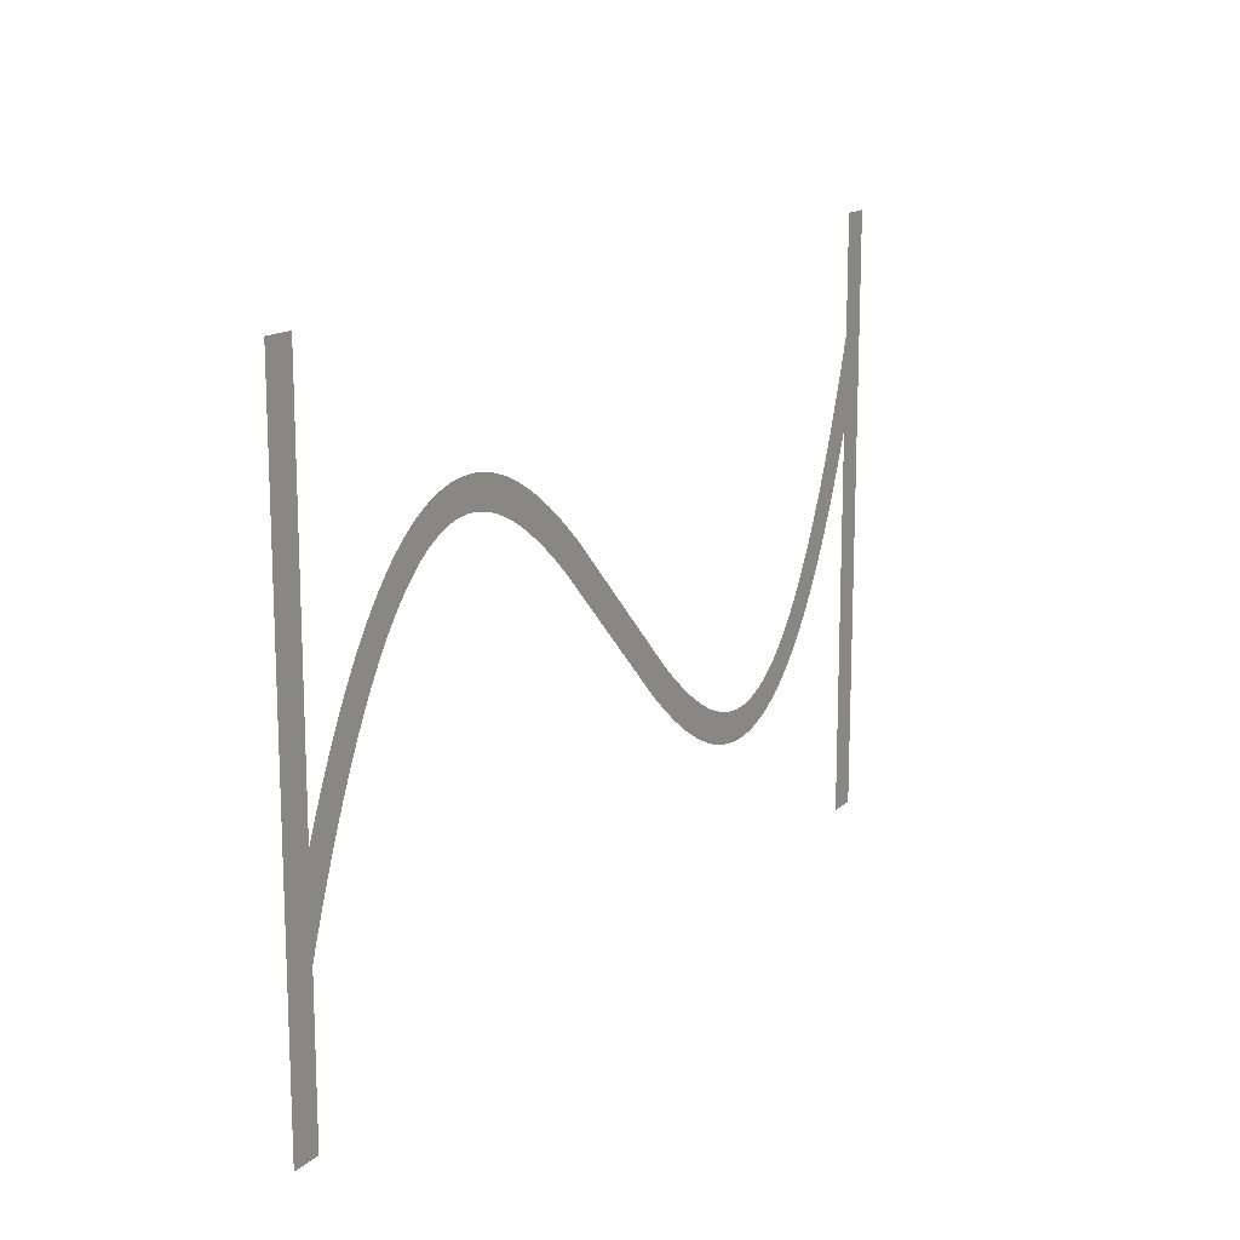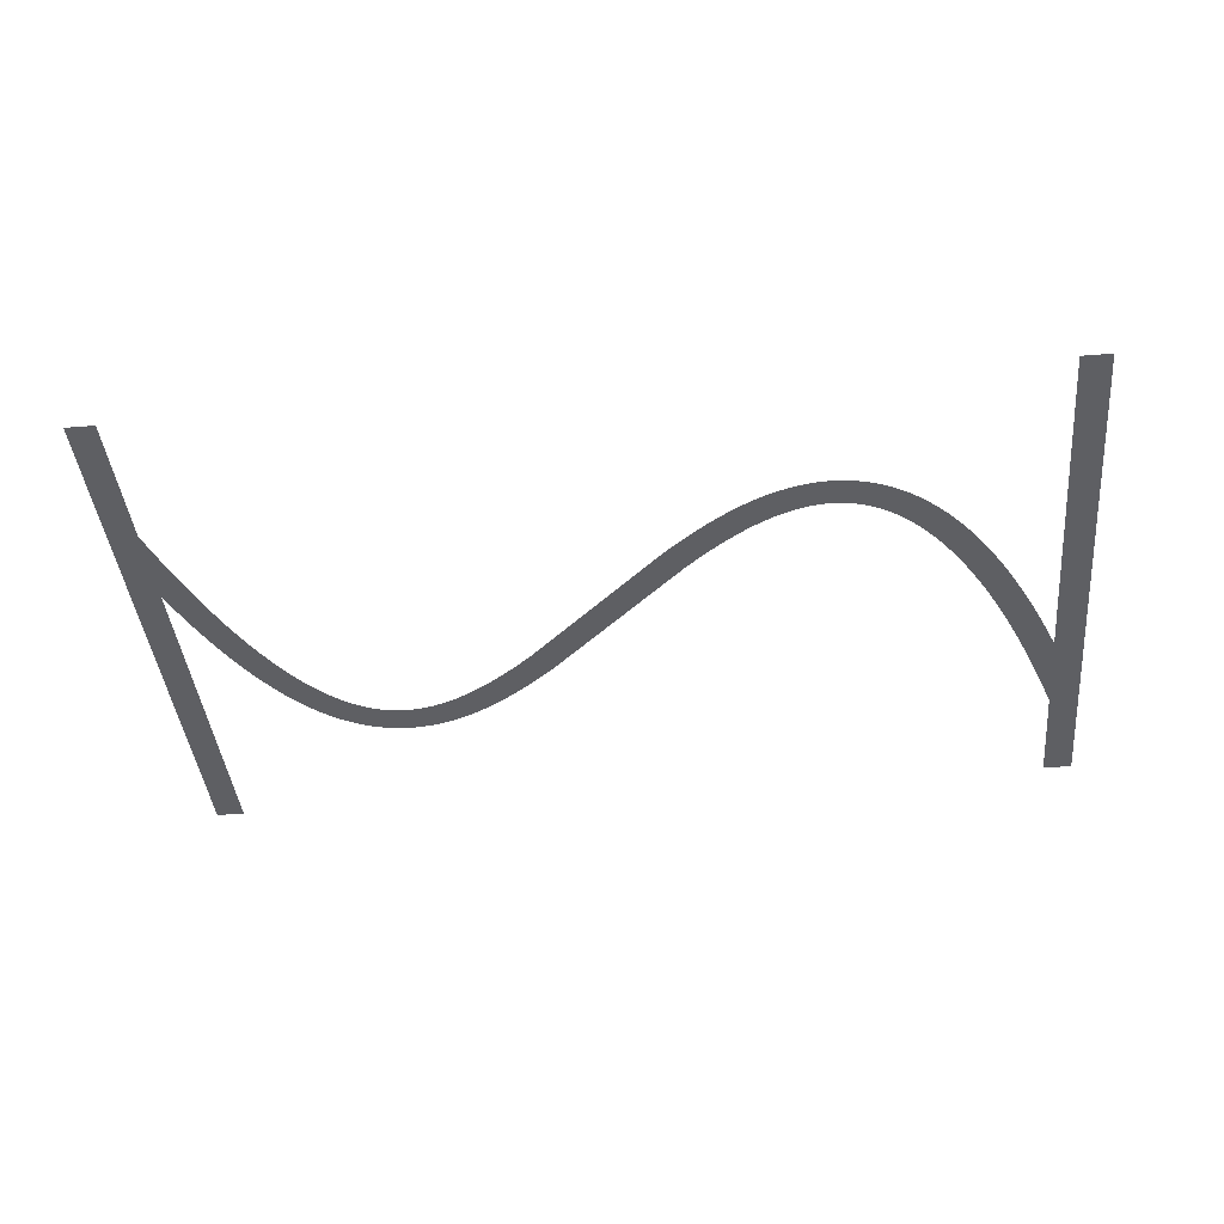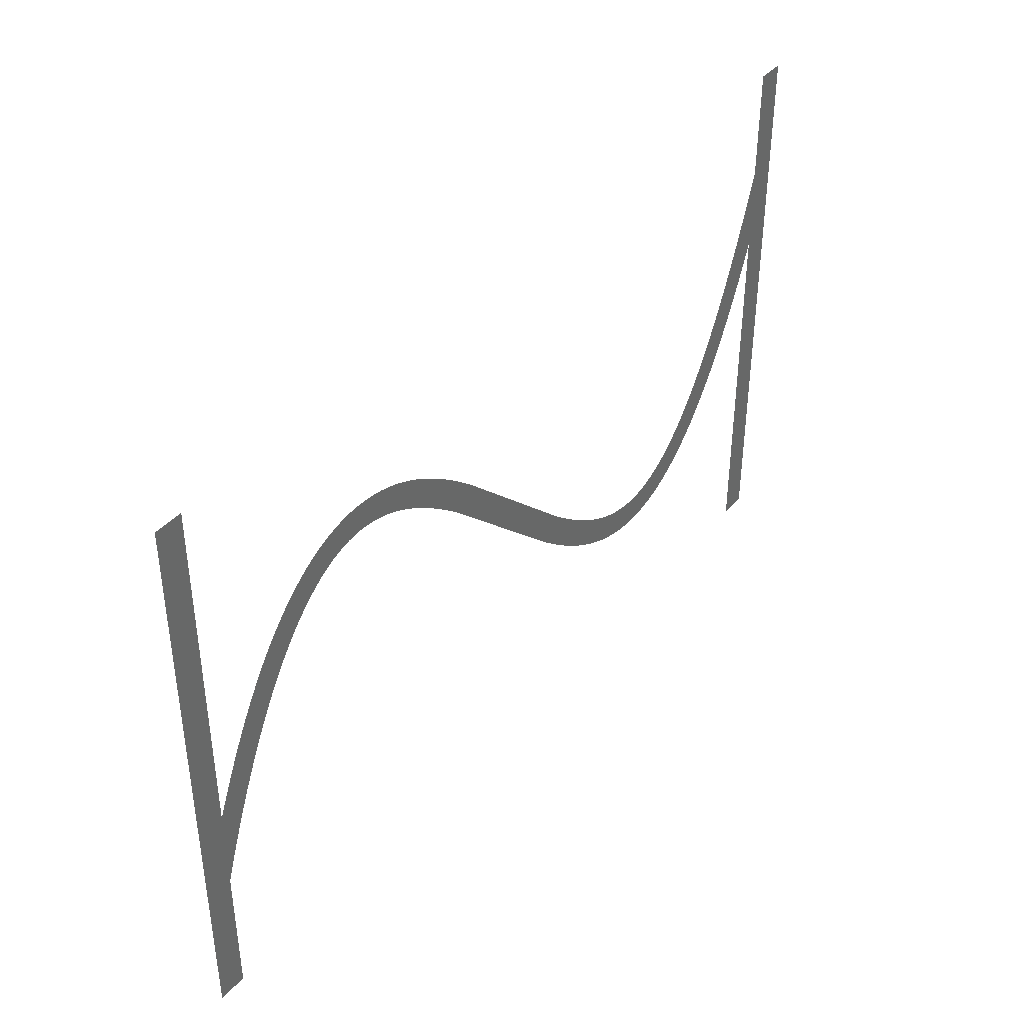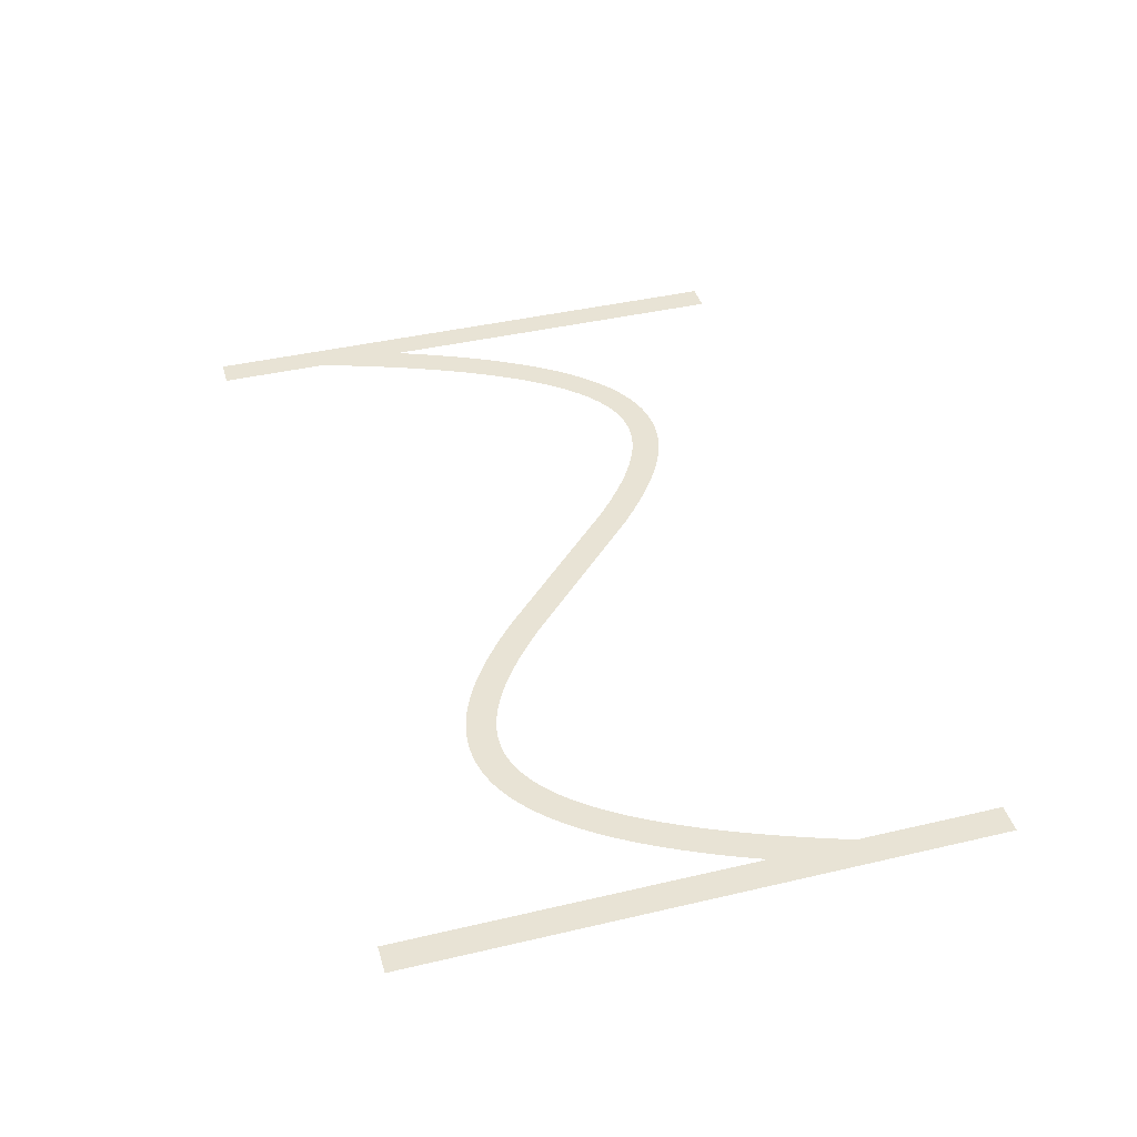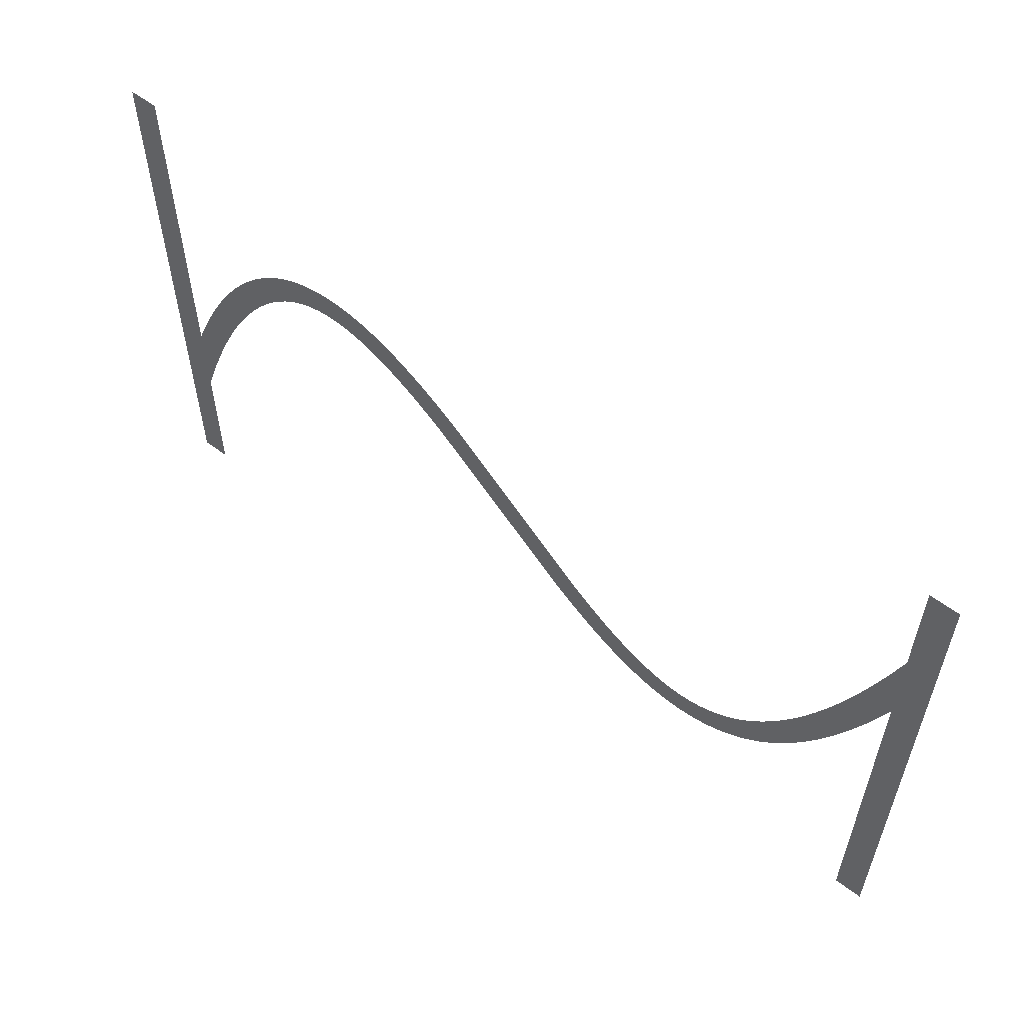
<metadata>
{"format":"obj","ext":"obj","renderer":"f3d","projection":"perspective","resolution":1024,"background":"white","views":[{"elev":14.8,"azim":-60.3,"up":"+Y"},{"elev":-41.1,"azim":5.5,"up":"+Z"},{"elev":40.5,"azim":-53.2,"up":"+Y"},{"elev":41.2,"azim":-105.9,"up":"+Z"},{"elev":57.4,"azim":38.4,"up":"+Y"}]}
</metadata>
<code>
v 1.47 -3.179 -23.4
v 2.095 -1.734 -23.4
v 2.695 -0.4331 -23.4
v 3.324 0.8395 -23.4
v 3.924 1.974 -23.4
v 4.524 3.027 -23.4
v 4.556 3.081 -23.4
v 5.156 4.056 -23.4
v 5.791 5.006 -23.4
v 6.391 5.829 -23.4
v 6.429 5.878 -23.4
v 7.029 6.628 -23.4
v 7.671 7.355 -23.4
v 8.315 8.009 -23.4
v 8.963 8.593 -23.4
v 9.612 9.109 -23.4
v 10.26 9.559 -23.4
v 10.92 9.943 -23.4
v 10.97 9.972 -23.4
v 11.57 10.26 -23.4
v 11.63 10.29 -23.4
v 12.23 10.53 -23.4
v 12.29 10.55 -23.4
v 12.95 10.74 -23.4
v 13.61 10.88 -23.4
v 13.67 10.89 -23.4
v 14.27 10.97 -23.4
v 14.34 10.97 -23.4
v 15 11 -23.4
v 15.66 10.97 -23.4
v 15.73 10.97 -23.4
v 16.33 10.9 -23.4
v 16.39 10.89 -23.4
v 16.99 10.77 -23.4
v 17.05 10.76 -23.4
v 17.65 10.61 -23.4
v 17.71 10.59 -23.4
v 18.31 10.39 -23.4
v 18.37 10.37 -23.4
v 18.97 10.13 -23.4
v 19.03 10.11 -23.4
v 19.63 9.839 -23.4
v 20.28 9.504 -23.4
v 20.88 9.166 -23.4
v 20.94 9.134 -23.4
v 21.54 8.764 -23.4
v 22.19 8.331 -23.4
v 22.79 7.906 -23.4
v 23.39 7.456 -23.4
v 24.04 6.945 -23.4
v 24.64 6.45 -23.4
v 25.24 5.937 -23.4
v 25.88 5.365 -23.4
v 35.48 -3.907 -23.4
v 36.04 -4.4 -23.4
v 36.64 -4.91 -23.4
v 37.24 -5.404 -23.4
v 37.8 -5.85 -23.4
v 38.39 -6.288 -23.4
v 38.97 -6.7 -23.4
v 39.54 -7.076 -23.4
v 40.11 -7.427 -23.4
v 40.68 -7.752 -23.4
v 41.23 -8.029 -23.4
v 41.79 -8.283 -23.4
v 42.34 -8.498 -23.4
v 42.88 -8.677 -23.4
v 43.42 -8.816 -23.4
v 43.95 -8.918 -23.4
v 44.48 -8.979 -23.4
v 45 -8.999 -23.4
v 45.52 -8.979 -23.4
v 46.04 -8.914 -23.4
v 46.55 -8.805 -23.4
v 47.07 -8.651 -23.4
v 47.6 -8.443 -23.4
v 48.13 -8.184 -23.4
v 48.66 -7.872 -23.4
v 49.2 -7.498 -23.4
v 49.75 -7.06 -23.4
v 50.31 -6.557 -23.4
v 50.87 -5.986 -23.4
v 51.43 -5.353 -23.4
v 52 -4.636 -23.4
v 52.58 -3.84 -23.4
v 53.16 -2.984 -23.4
v 53.74 -2.035 -23.4
v 54.32 -1.01 -23.4
v 54.91 0.09866 -23.4
v 55.5 1.285 -23.4
v 56.09 2.585 -23.4
v 56.67 3.916 -23.4
v 57.27 5.391 -23.4
v 57.87 6.958 -23.4
v 58.45 8.562 -23.4
v 59.05 10.31 -23.4
v 59.65 12.16 -23.4
v 59.67 12.21 -23.4
v 59.67 20 -23.4
v 61.67 20 -23.4
v 61.67 -20 -23.4
v 59.67 -20 -23.4
v 59.67 6.057 -23.4
v 59.13 4.655 -23.4
v 58.53 3.179 -23.4
v 57.9 1.734 -23.4
v 57.3 0.4331 -23.4
v 56.68 -0.8395 -23.4
v 56.08 -1.974 -23.4
v 55.48 -3.027 -23.4
v 55.44 -3.081 -23.4
v 54.84 -4.056 -23.4
v 54.21 -5.006 -23.4
v 53.61 -5.829 -23.4
v 53.57 -5.878 -23.4
v 52.97 -6.628 -23.4
v 52.33 -7.355 -23.4
v 51.68 -8.009 -23.4
v 51.04 -8.593 -23.4
v 50.39 -9.109 -23.4
v 49.74 -9.559 -23.4
v 49.08 -9.943 -23.4
v 49.03 -9.972 -23.4
v 48.43 -10.26 -23.4
v 48.37 -10.29 -23.4
v 47.77 -10.53 -23.4
v 47.71 -10.55 -23.4
v 47.05 -10.74 -23.4
v 46.39 -10.88 -23.4
v 46.33 -10.89 -23.4
v 45.73 -10.97 -23.4
v 45.66 -10.97 -23.4
v 45 -11 -23.4
v 44.34 -10.97 -23.4
v 44.27 -10.97 -23.4
v 43.67 -10.9 -23.4
v 43.61 -10.89 -23.4
v 43.01 -10.77 -23.4
v 42.95 -10.76 -23.4
v 42.35 -10.61 -23.4
v 42.29 -10.59 -23.4
v 41.69 -10.39 -23.4
v 41.63 -10.37 -23.4
v 41.03 -10.13 -23.4
v 40.97 -10.11 -23.4
v 40.37 -9.839 -23.4
v 39.72 -9.504 -23.4
v 39.12 -9.166 -23.4
v 39.06 -9.134 -23.4
v 38.46 -8.764 -23.4
v 37.81 -8.331 -23.4
v 37.21 -7.906 -23.4
v 36.61 -7.456 -23.4
v 35.96 -6.945 -23.4
v 35.36 -6.451 -23.4
v 34.76 -5.937 -23.4
v 34.12 -5.365 -23.4
v 24.52 3.907 -23.4
v 23.96 4.4 -23.4
v 23.36 4.909 -23.4
v 22.76 5.404 -23.4
v 22.2 5.85 -23.4
v 21.61 6.288 -23.4
v 21.03 6.7 -23.4
v 20.46 7.076 -23.4
v 19.89 7.427 -23.4
v 19.32 7.752 -23.4
v 18.77 8.029 -23.4
v 18.21 8.283 -23.4
v 17.66 8.498 -23.4
v 17.12 8.677 -23.4
v 16.58 8.816 -23.4
v 16.05 8.918 -23.4
v 15.52 8.979 -23.4
v 15 8.999 -23.4
v 14.48 8.979 -23.4
v 13.96 8.914 -23.4
v 13.45 8.805 -23.4
v 12.93 8.651 -23.4
v 12.4 8.443 -23.4
v 11.87 8.184 -23.4
v 11.34 7.872 -23.4
v 10.8 7.498 -23.4
v 10.25 7.06 -23.4
v 9.691 6.557 -23.4
v 9.129 5.986 -23.4
v 8.57 5.353 -23.4
v 7.997 4.636 -23.4
v 7.416 3.84 -23.4
v 6.844 2.984 -23.4
v 6.26 2.035 -23.4
v 5.676 1.01 -23.4
v 5.09 -0.09868 -23.4
v 4.505 -1.285 -23.4
v 3.905 -2.585 -23.4
v 3.33 -3.915 -23.4
v 2.73 -5.391 -23.4
v 2.13 -6.958 -23.4
v 1.549 -8.562 -23.4
v 1 -10.17 -23.4
v 1 -20 -23.4
v -1 -20 -23.4
v -1 20 -23.4
v 1 20 -23.4
v 1 -4.336 -23.4
f 171 170 38
f 27 26 177
f 178 25 24
f 32 31 173
f 173 31 174
f 34 33 172
f 174 30 175
f 171 38 37
f 36 172 171
f 34 172 35
f 176 175 28
f 39 169 40
f 40 169 41
f 42 41 168
f 43 42 168
f 177 25 178
f 168 167 43
f 43 167 44
f 178 24 23
f 45 44 166
f 165 45 166
f 45 165 46
f 46 165 164
f 47 164 163
f 19 180 20
f 163 48 47
f 19 181 180
f 48 163 49
f 49 163 162
f 162 50 49
f 16 183 182
f 50 162 161
f 16 15 183
f 161 160 50
f 184 15 14
f 51 50 160
f 13 185 14
f 160 52 51
f 13 186 185
f 52 160 159
f 159 53 52
f 188 187 11
f 53 159 158
f 10 188 11
f 188 9 189
f 190 189 8
f 7 6 191
f 56 156 155
f 60 59 151
f 61 150 149
f 62 148 63
f 147 146 64
f 145 144 65
f 143 142 66
f 141 140 67
f 67 140 68
f 68 139 138
f 69 137 136
f 70 135 134
f 71 133 132
f 72 131 73
f 73 130 129
f 74 129 128
f 75 127 126
f 71 134 133
f 125 76 126
f 125 124 76
f 76 123 77
f 77 122 78
f 78 121 120
f 79 78 120
f 80 79 119
f 81 80 118
f 82 117 83
f 83 116 115
f 84 115 114
f 85 113 112
f 86 112 111
f 87 111 110
f 107 90 89
f 106 90 107
f 105 92 91
f 105 93 92
f 105 104 93
f 93 104 103
f 94 93 103
f 95 94 103
f 96 95 103
f 97 103 98
f 97 96 103
f 99 98 100
f 100 103 101
f 70 69 135
f 196 205 197
f 98 103 100
f 105 91 106
f 91 90 106
f 107 89 108
f 108 88 109
f 88 87 110
f 101 103 102
f 108 89 88
f 109 88 110
f 87 86 111
f 86 85 112
f 85 84 113
f 113 84 114
f 84 83 115
f 83 117 116
f 82 81 117
f 117 81 118
f 118 80 119
f 119 79 120
f 78 122 121
f 77 123 122
f 76 124 123
f 126 76 75
f 127 75 74
f 128 127 74
f 129 74 73
f 130 73 131
f 131 72 132
f 132 72 71
f 71 70 134
f 69 136 135
f 68 137 69
f 68 138 137
f 140 139 68
f 141 67 142
f 142 67 66
f 143 66 65
f 144 143 65
f 145 65 64
f 146 145 64
f 147 64 63
f 148 147 63
f 149 148 62
f 61 149 62
f 60 150 61
f 60 151 150
f 59 152 151
f 59 153 152
f 59 58 153
f 153 58 154
f 154 58 57
f 56 154 57
f 56 155 154
f 55 156 56
f 55 157 156
f 3 193 4
f 55 54 157
f 157 54 158
f 4 192 5
f 158 54 53
f 47 46 164
f 7 191 190
f 166 44 167
f 168 41 169
f 8 189 9
f 169 39 170
f 170 39 38
f 171 37 36
f 36 35 172
f 172 33 173
f 173 33 32
f 174 31 30
f 175 30 29
f 28 175 29
f 27 177 176
f 27 176 28
f 26 25 177
f 179 178 23
f 22 179 23
f 22 21 180
f 22 180 179
f 180 21 20
f 19 18 181
f 182 18 17
f 181 18 182
f 16 182 17
f 183 15 184
f 185 184 14
f 13 187 186
f 187 12 11
f 13 12 187
f 10 9 188
f 190 8 7
f 6 192 191
f 6 5 192
f 192 4 193
f 193 3 194
f 194 3 2
f 194 2 195
f 195 2 1
f 196 195 1
f 205 196 1
f 197 205 198
f 198 205 199
f 199 205 200
f 200 205 202
f 201 200 202
f 202 205 203
f 203 205 204

</code>
